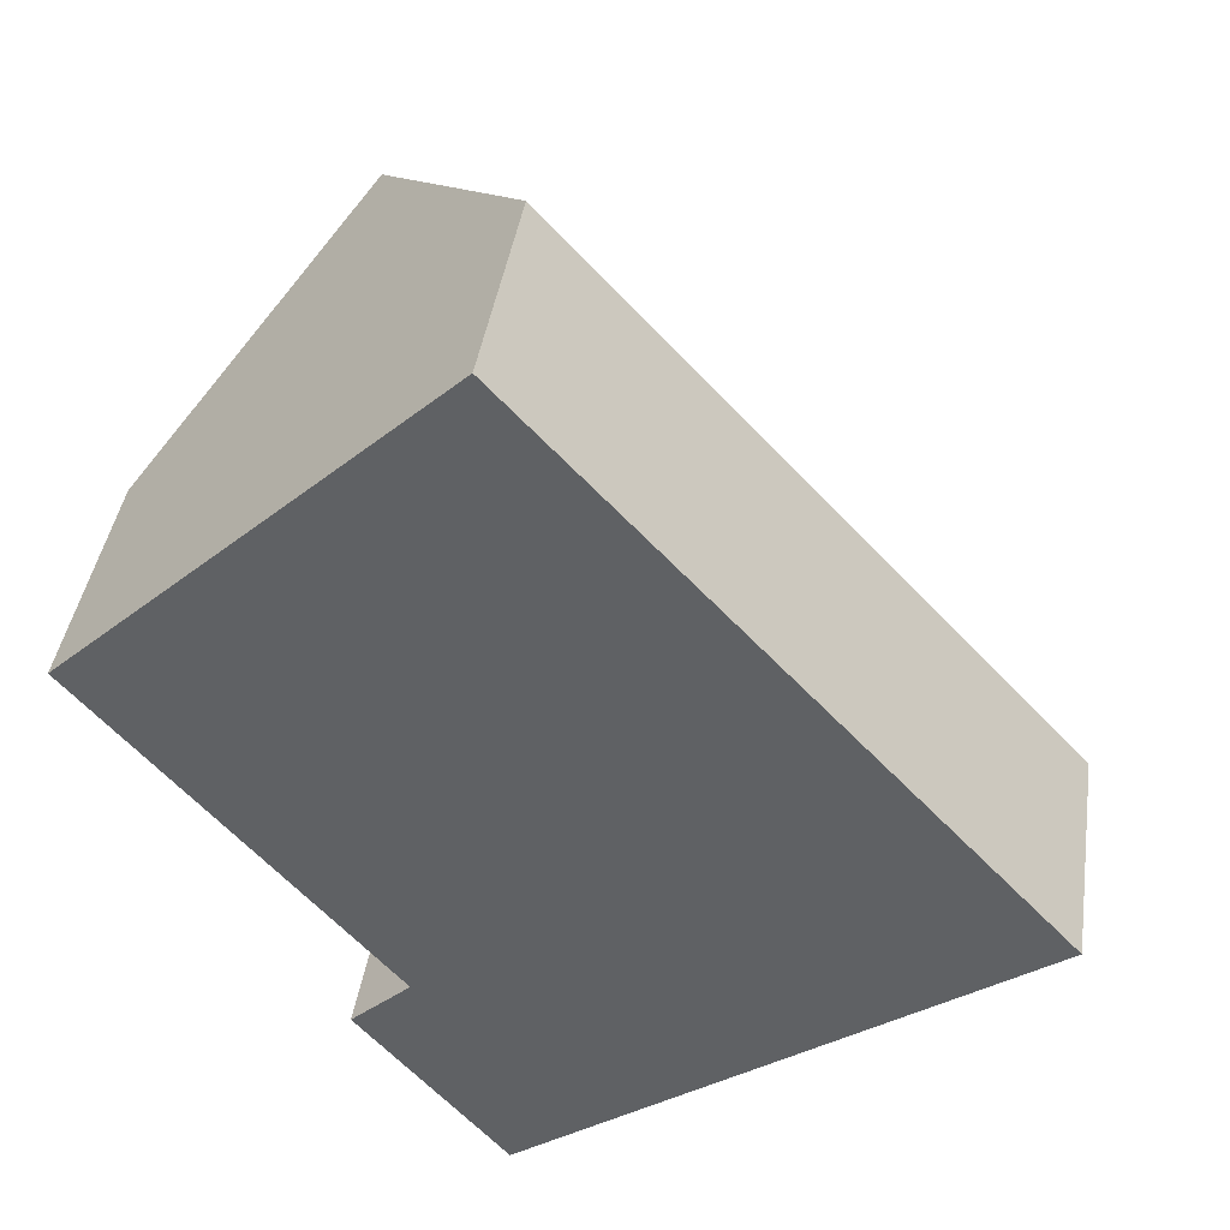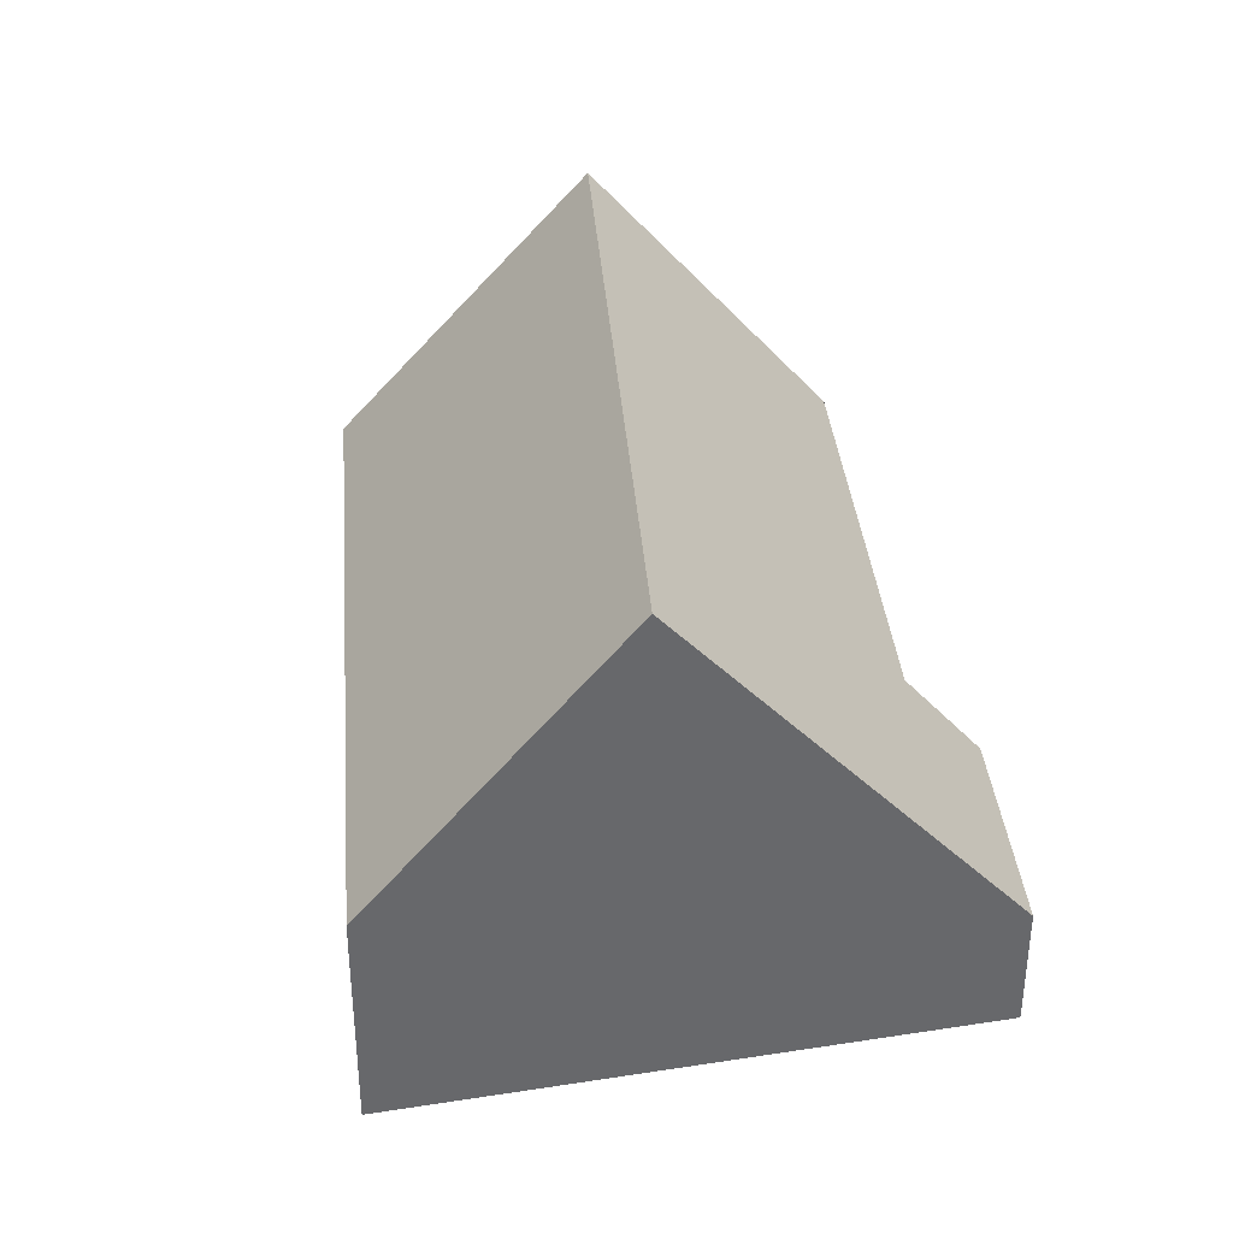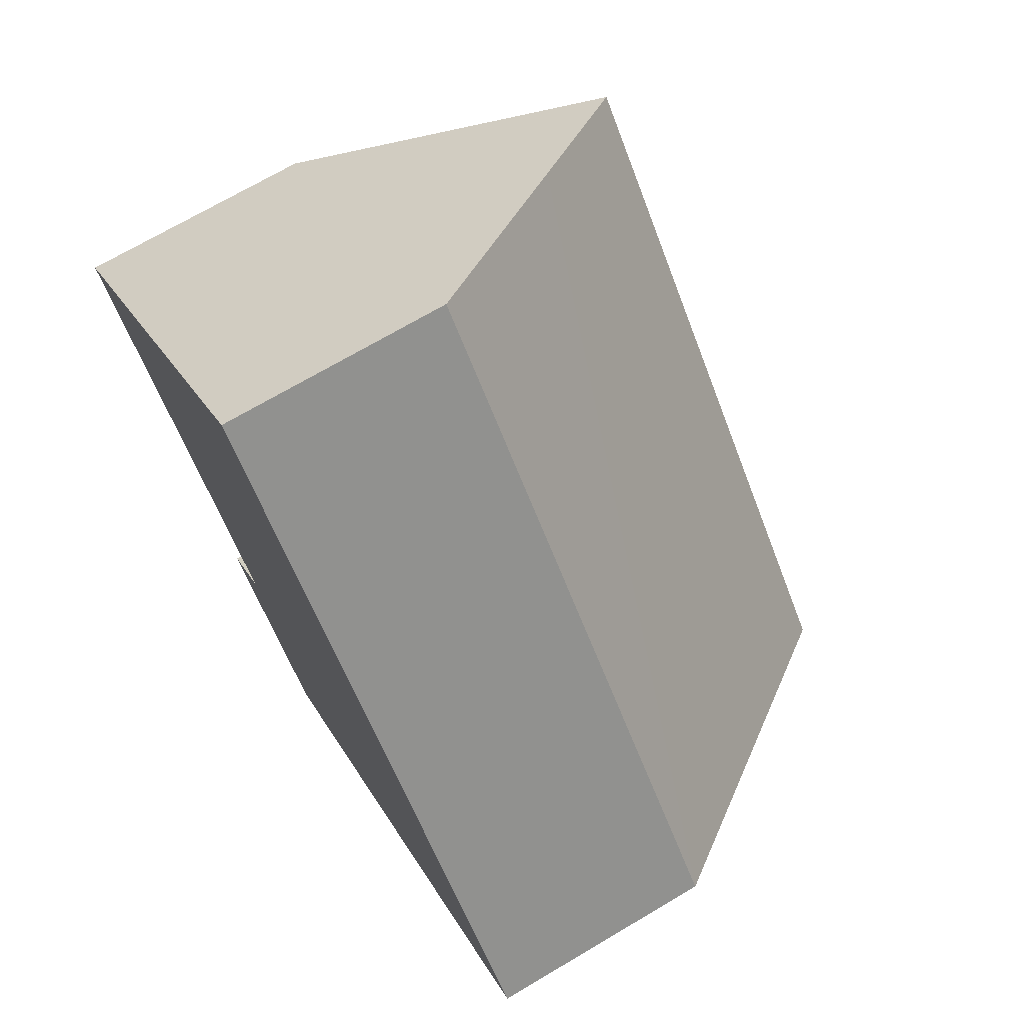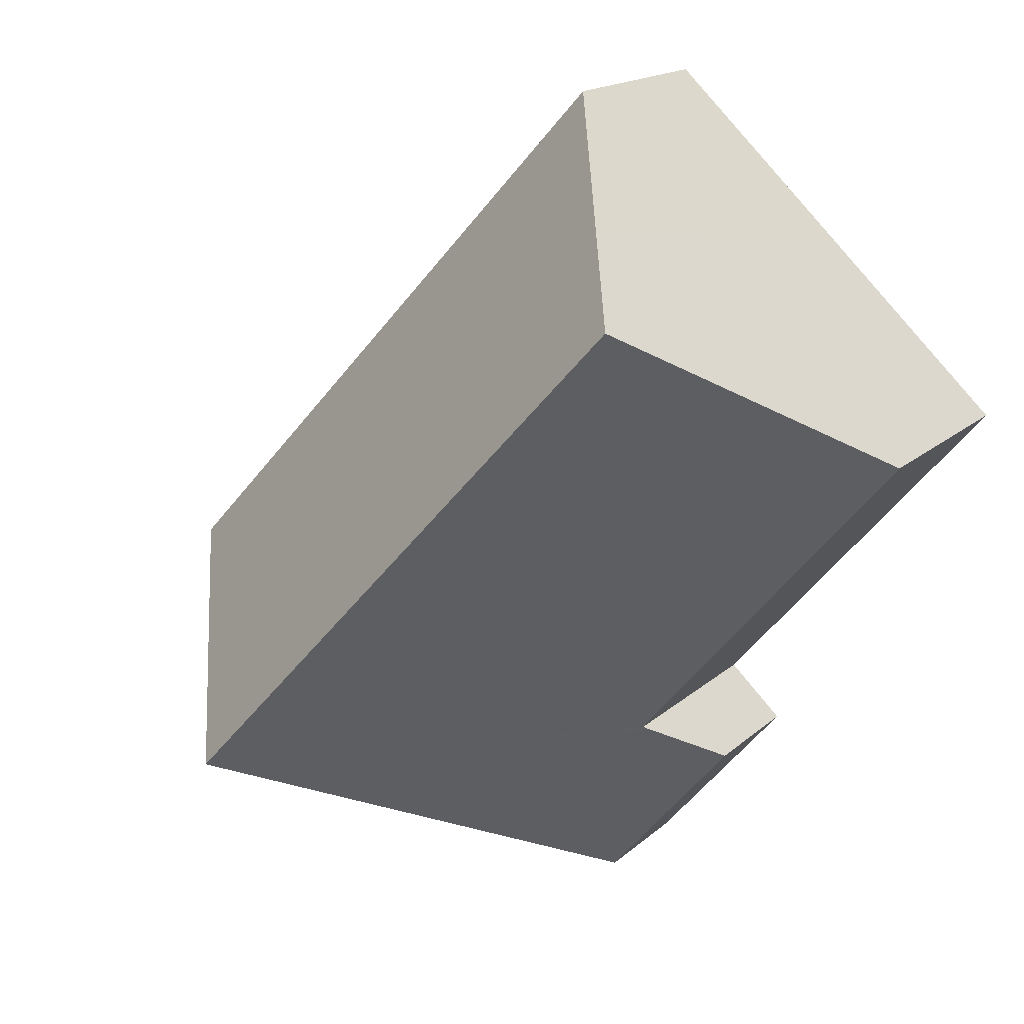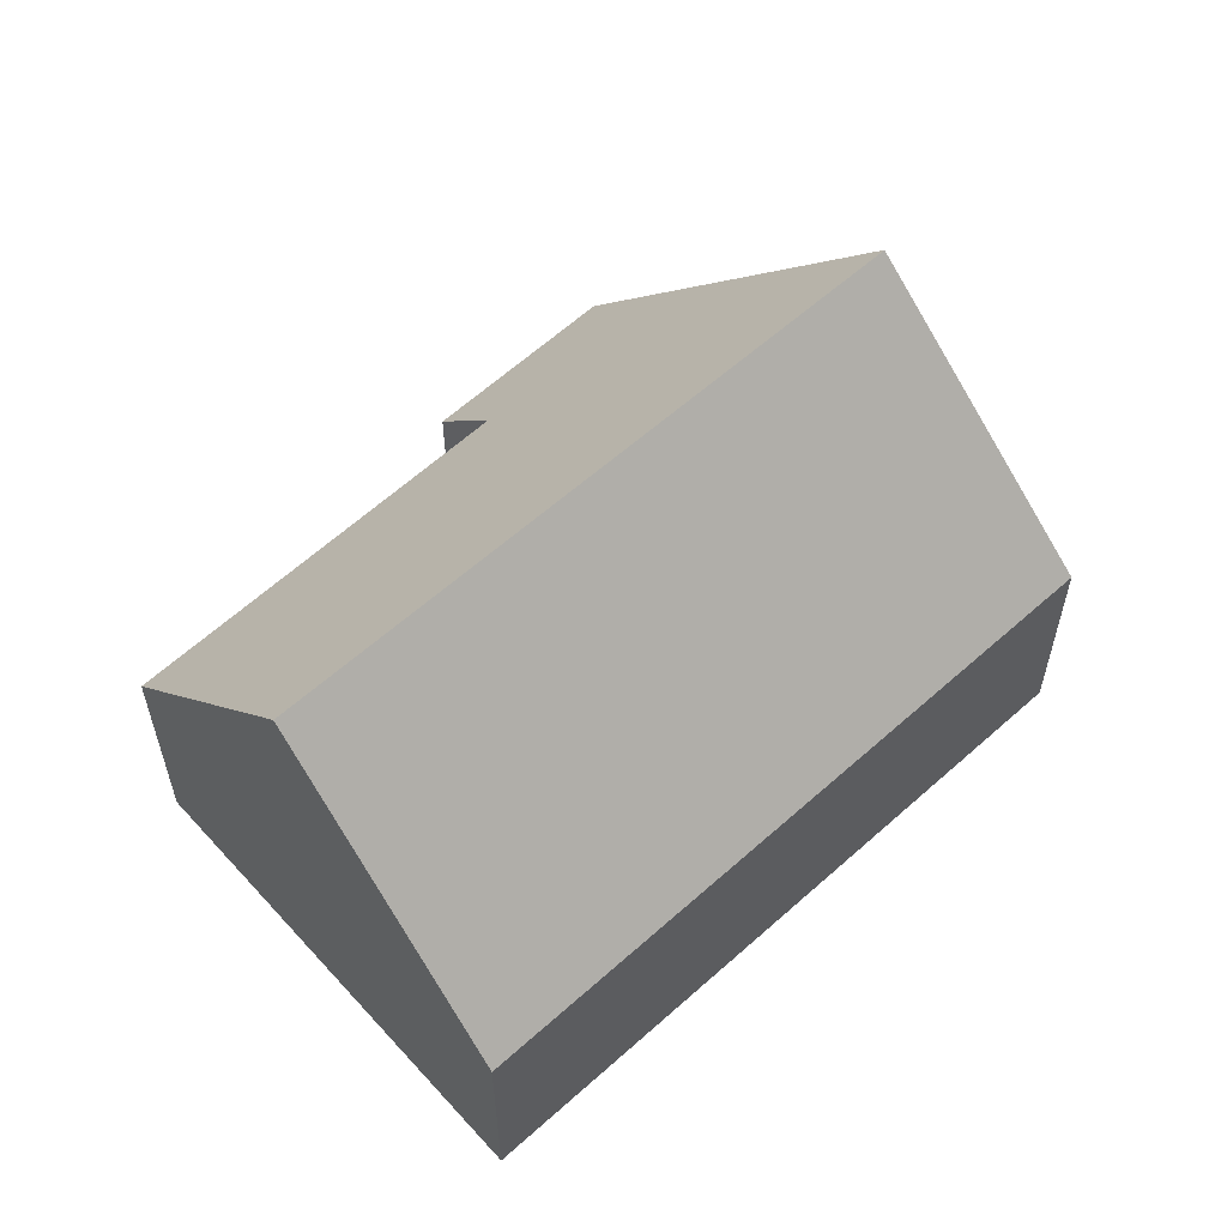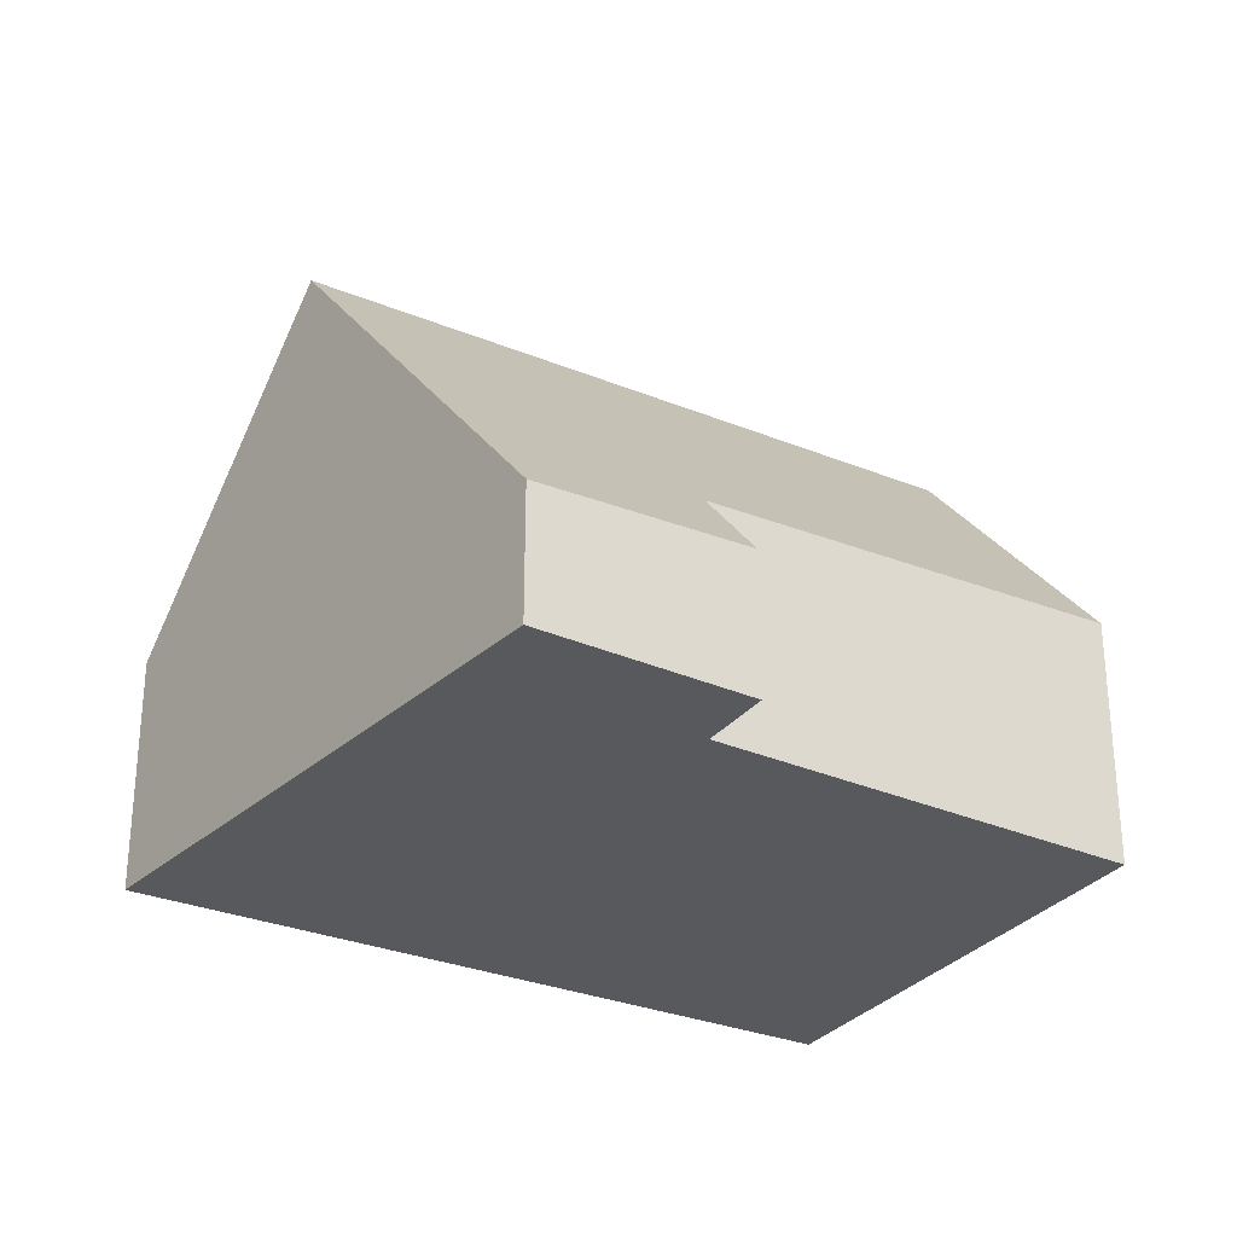
<metadata>
{"format":"obj","ext":"obj","renderer":"f3d","projection":"perspective","resolution":1024,"background":"white","views":[{"elev":41.0,"azim":8.4,"up":"+Z"},{"elev":38.0,"azim":133.0,"up":"+Y"},{"elev":70.7,"azim":59.4,"up":"+Z"},{"elev":16.7,"azim":-149.3,"up":"+Z"},{"elev":59.9,"azim":5.0,"up":"+Y"},{"elev":-29.7,"azim":-163.4,"up":"+Y"}]}
</metadata>
<code>
v  6.617 5.279 -3.56
v  0 2.46 1.506e-16
v  1.808 5.279 1.701
v  2.903 2.287 -3.401
v  2.863 2.225 -3.439
v  2.328 1.395 -3.937
v  4.421 2.225 -5.143
v  3.757 1.301 -5.622
v  2.555 4.115 2.404
v  8.732 2.338 -2.036
v  3.832 2.338 3.325
v  3.694 2.338 3.476
v  2.328 2.411e-16 -3.937
v  3.757 3.442e-16 -5.622
v  0 0 0
v  2.903 2.083e-16 -3.401
v  2.863 2.106e-16 -3.439
v  1.808 -1.042e-16 1.701
v  2.555 -1.472e-16 2.404
v  3.694 -2.128e-16 3.476
v  8.732 1.247e-16 -2.036
v  3.832 -2.036e-16 3.325
v  6.617 2.18e-16 -3.56
v  4.421 3.149e-16 -5.143
g defaultobject
f 1 2 3
f 2 1 4
f 4 1 5
f 5 1 6
f 6 1 7
f 6 7 8
f 9 1 3
f 1 9 10
f 10 9 11
f 11 9 12
f 8 13 6
f 13 8 14
f 4 15 2
f 15 4 16
f 5 16 4
f 16 5 6
f 16 6 13
f 16 13 17
f 15 3 2
f 3 15 9
f 9 15 18
f 9 18 12
f 12 18 19
f 12 19 20
f 20 11 12
f 11 20 10
f 10 20 21
f 21 20 22
f 21 1 10
f 1 21 23
f 1 23 7
f 7 23 24
f 7 24 8
f 8 24 14
f 19 22 20
f 22 19 18
f 22 18 15
f 22 15 16
f 22 16 21
f 21 16 17
f 21 17 13
f 21 13 23
f 23 13 24
f 24 13 14

</code>
